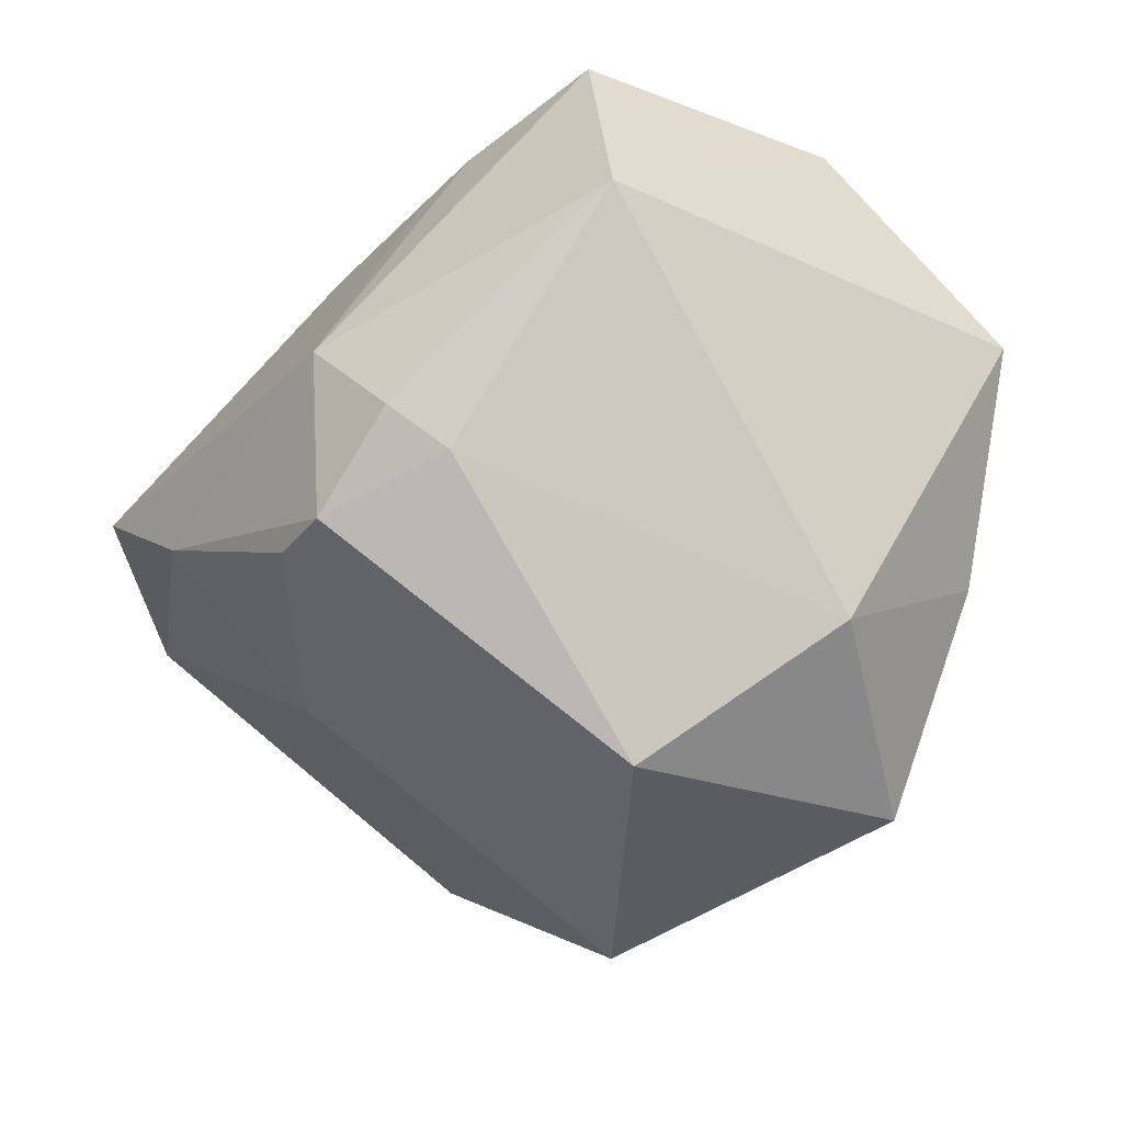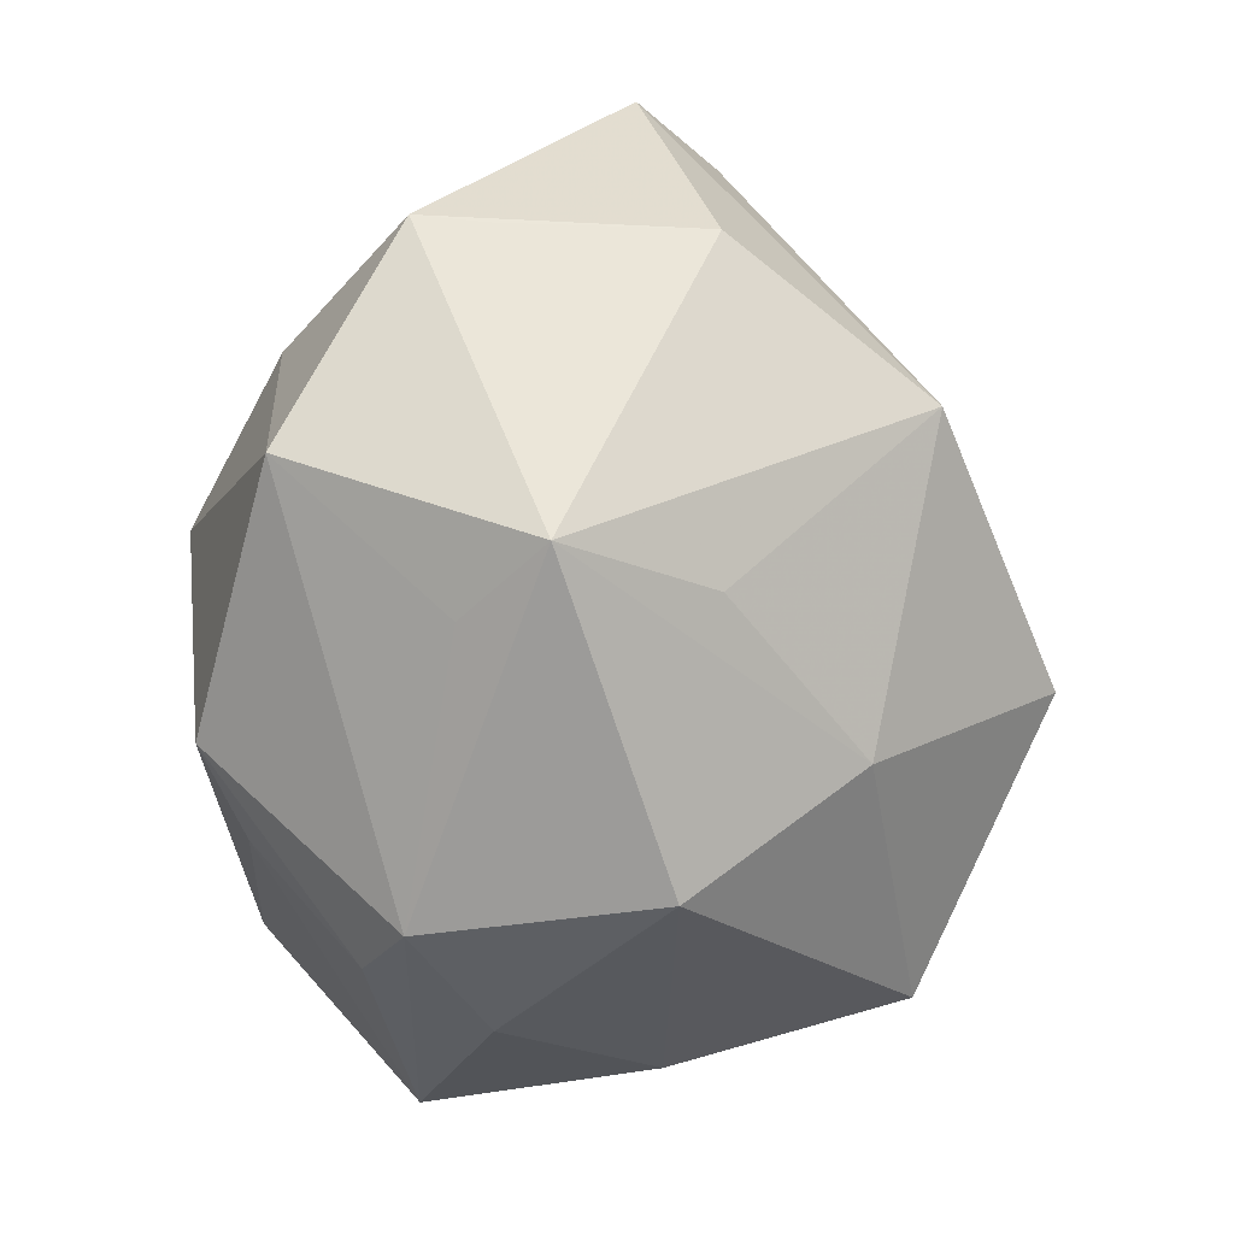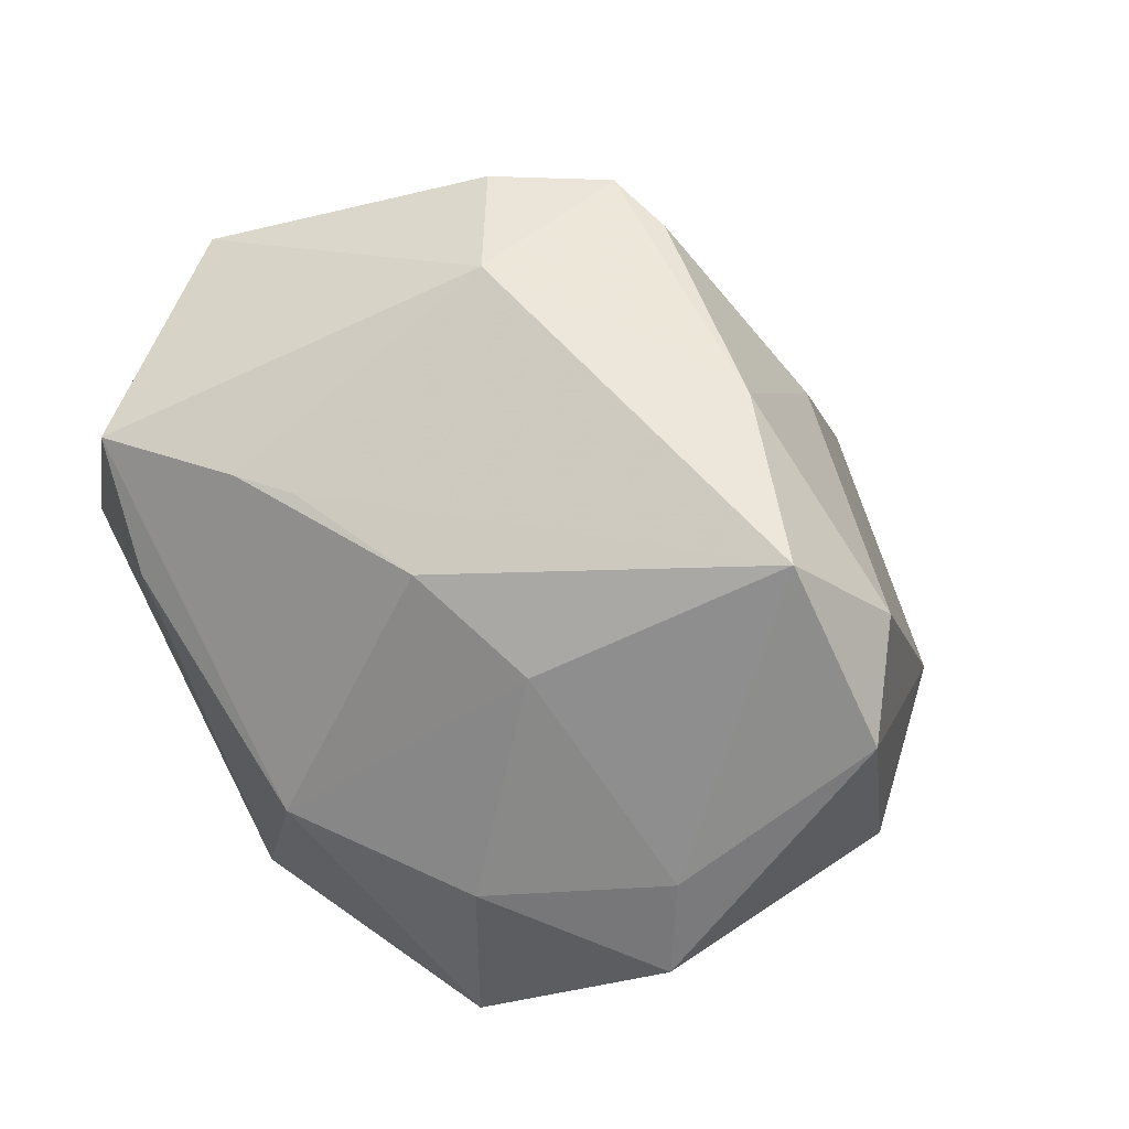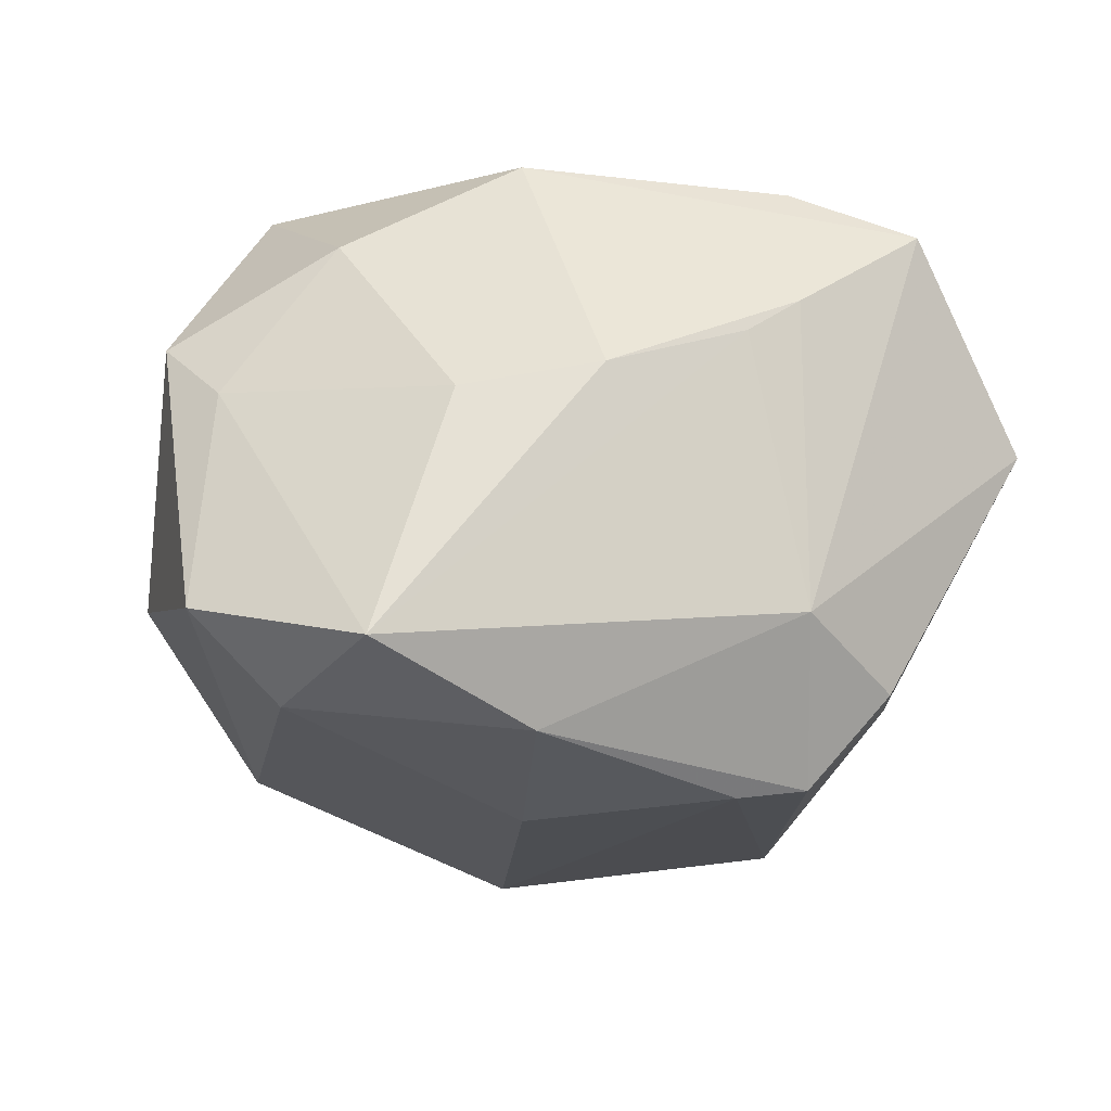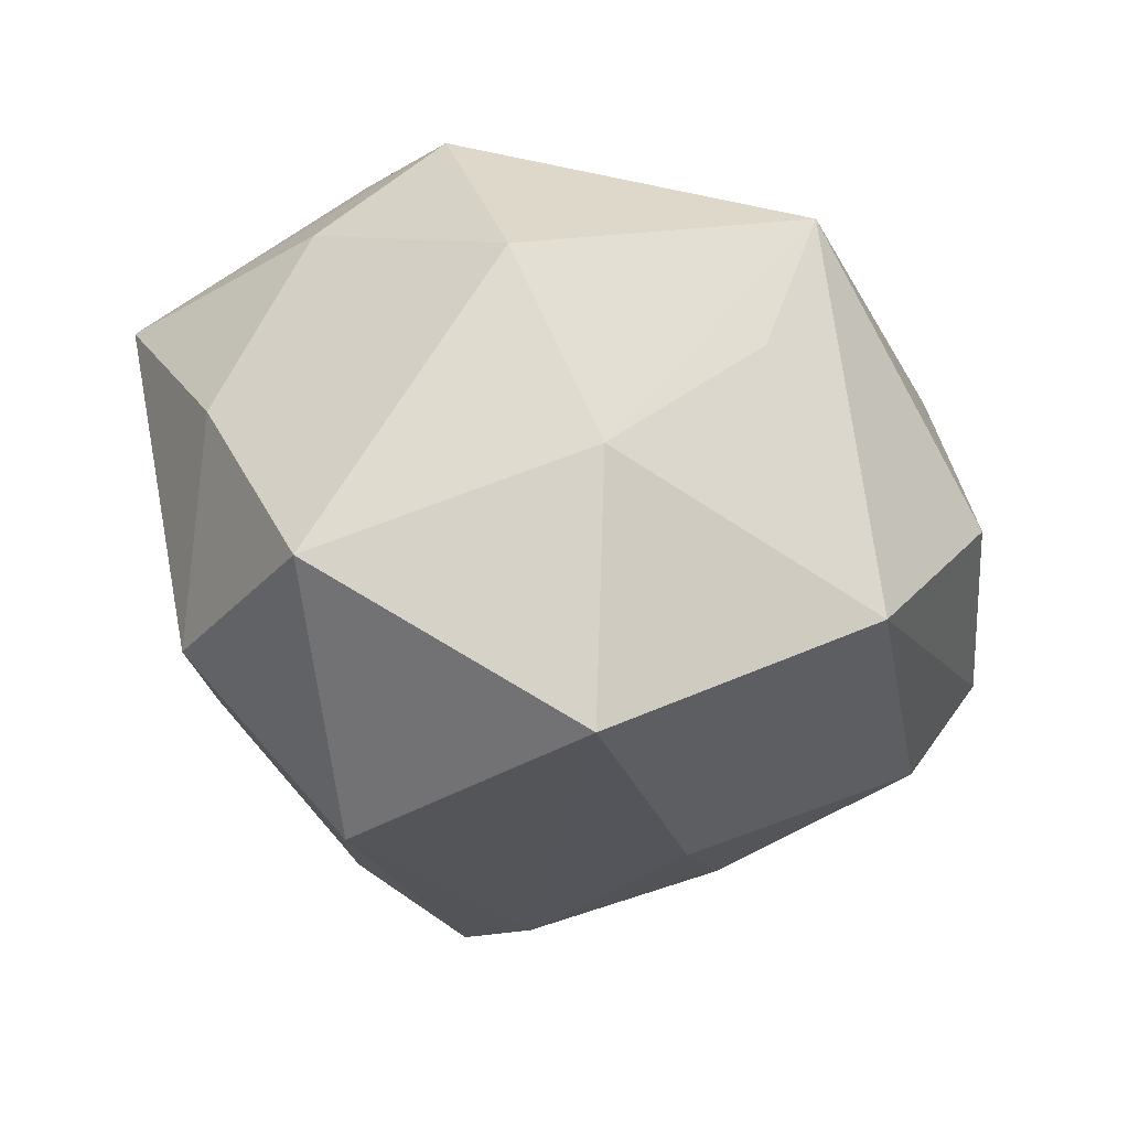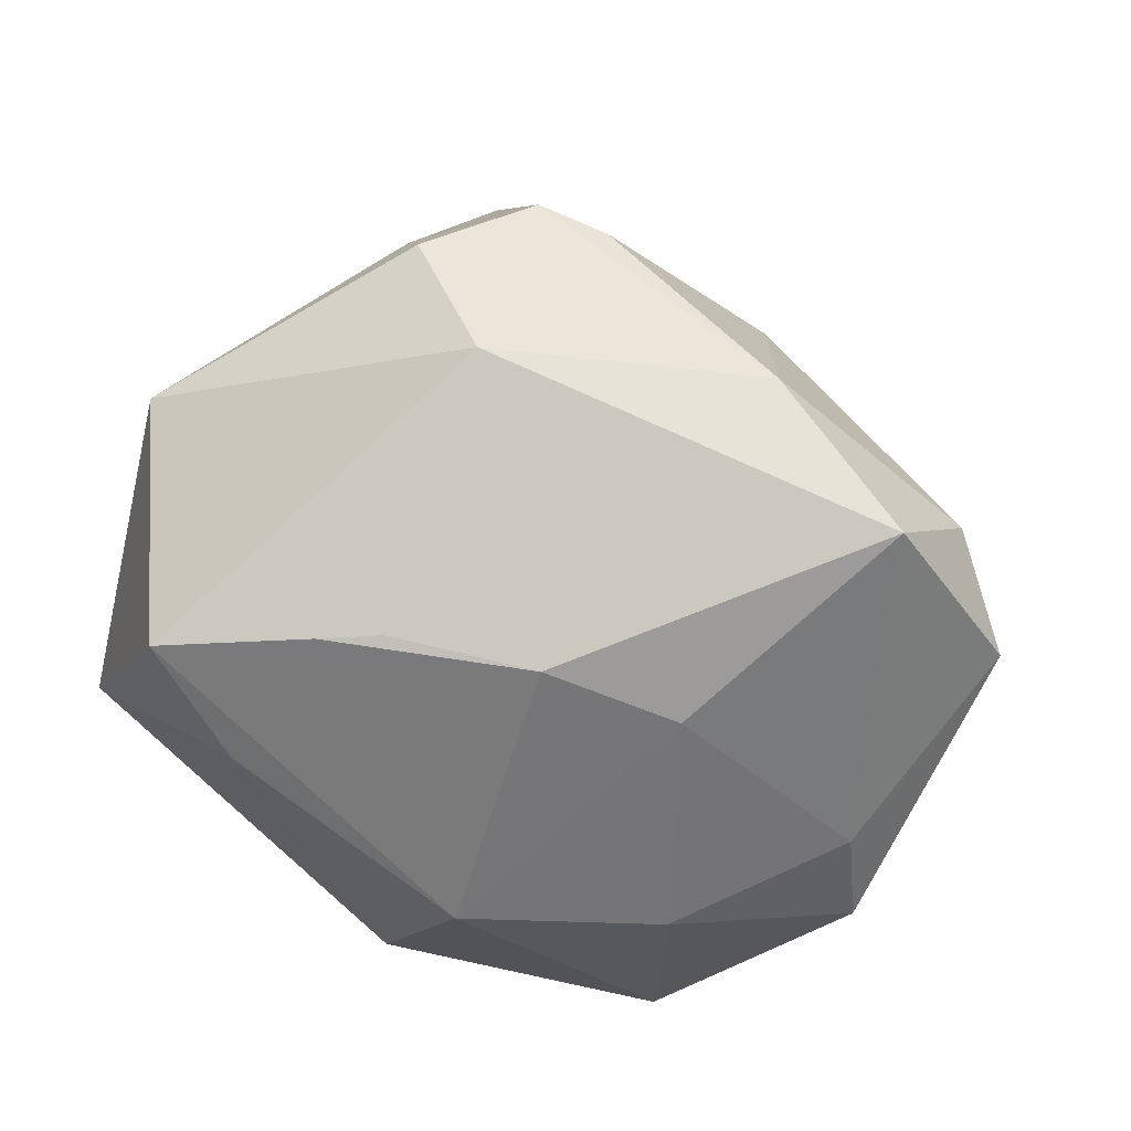
<metadata>
{"format":"obj","ext":"obj","renderer":"f3d","projection":"perspective","resolution":1024,"background":"white","views":[{"elev":-30.0,"azim":-134.3,"up":"+Z"},{"elev":-65.8,"azim":81.8,"up":"+Y"},{"elev":48.9,"azim":45.7,"up":"+Y"},{"elev":16.0,"azim":154.1,"up":"+Z"},{"elev":-56.8,"azim":-4.0,"up":"+Z"},{"elev":58.1,"azim":19.8,"up":"+Y"}]}
</metadata>
<code>
v -0.02408 -0.03659 0.01886
v 0.01783 -0.0401 0.01409
v 0.02894 -0.001662 0.03582
v 0.02476 0.04233 -0.009861
v -0.02769 -0.02245 -0.0408
v 0.05578 0.01937 0.001679
v 0.004946 -0.009685 -0.05171
v -0.006164 0.0321 0.02914
v -0.02052 0.01617 0.04101
v -0.01658 -0.02604 0.03243
v -0.05103 -0.01912 0.01077
v -0.01743 0.04615 -0.01101
v -0.01477 -0.04484 0.015
v -0.04096 0.03548 0.01144
v -0.02068 0.03983 -0.01542
v 0.04763 0.02588 -0.00888
v -0.005613 -0.02689 0.03887
v -0.007042 -0.04555 -0.01148
v -0.01317 0.03153 0.03176
v 0.04799 -0.008606 0.02408
v -0.00688 0.04625 -0.0207
v 0.0258 0.02418 0.02438
v 0.02855 -0.04236 0.006161
v 0.004379 -0.03186 -0.02984
v 0.02246 -0.03499 -0.01158
v 0.04273 0.03897 0.002479
v 0.04579 0.00314 0.02121
v 0.05127 -0.009639 -0.007603
v 0.01881 0.02602 -0.02707
v -0.03953 -0.02402 -0.01501
v -0.02113 0.01302 -0.04367
v 0.006353 -1.355e-05 0.04394
v -0.04324 0.002218 0.0314
v 0.0486 -0.009387 0.01555
v 0.001208 0.04439 -0.02084
v -0.006027 0.04728 0.0006369
v 0.02764 -0.02755 0.03469
v -0.03047 0.02856 0.0371
v 0.03695 -0.01325 -0.03275
v -0.02933 -0.03701 0.004446
v -0.0409 -0.0003865 -0.0284
v 0.01072 0.03069 0.02697
f 31 5 41
f 7 5 31
f 35 7 31
f 36 12 14
f 14 38 36
f 14 41 11
f 23 20 37
f 32 17 37
f 24 18 5
f 5 7 24
f 23 18 24
f 8 26 36
f 32 37 3
f 3 37 20
f 16 26 6
f 20 28 6
f 21 35 31
f 21 12 36
f 16 7 29
f 7 35 29
f 4 26 16
f 16 29 4
f 4 29 35
f 35 21 4
f 36 26 4
f 4 21 36
f 31 41 15
f 41 14 15
f 15 14 12
f 15 21 31
f 12 21 15
f 33 14 11
f 38 14 33
f 11 10 33
f 33 10 17
f 34 20 23
f 23 28 34
f 34 28 20
f 39 7 16
f 16 6 39
f 39 6 28
f 39 24 7
f 39 28 23
f 5 18 30
f 18 40 30
f 30 40 11
f 11 41 30
f 30 41 5
f 11 40 13
f 13 40 18
f 13 37 17
f 13 18 23
f 36 38 19
f 19 8 36
f 27 3 20
f 20 6 27
f 27 6 26
f 26 8 42
f 8 19 42
f 42 38 32
f 42 19 38
f 9 33 17
f 38 33 9
f 9 17 32
f 32 38 9
f 23 24 25
f 25 39 23
f 24 39 25
f 17 10 1
f 1 13 17
f 1 10 11
f 11 13 1
f 23 37 2
f 2 13 23
f 37 13 2
f 26 42 22
f 22 27 26
f 3 27 22
f 32 3 22
f 22 42 32

</code>
